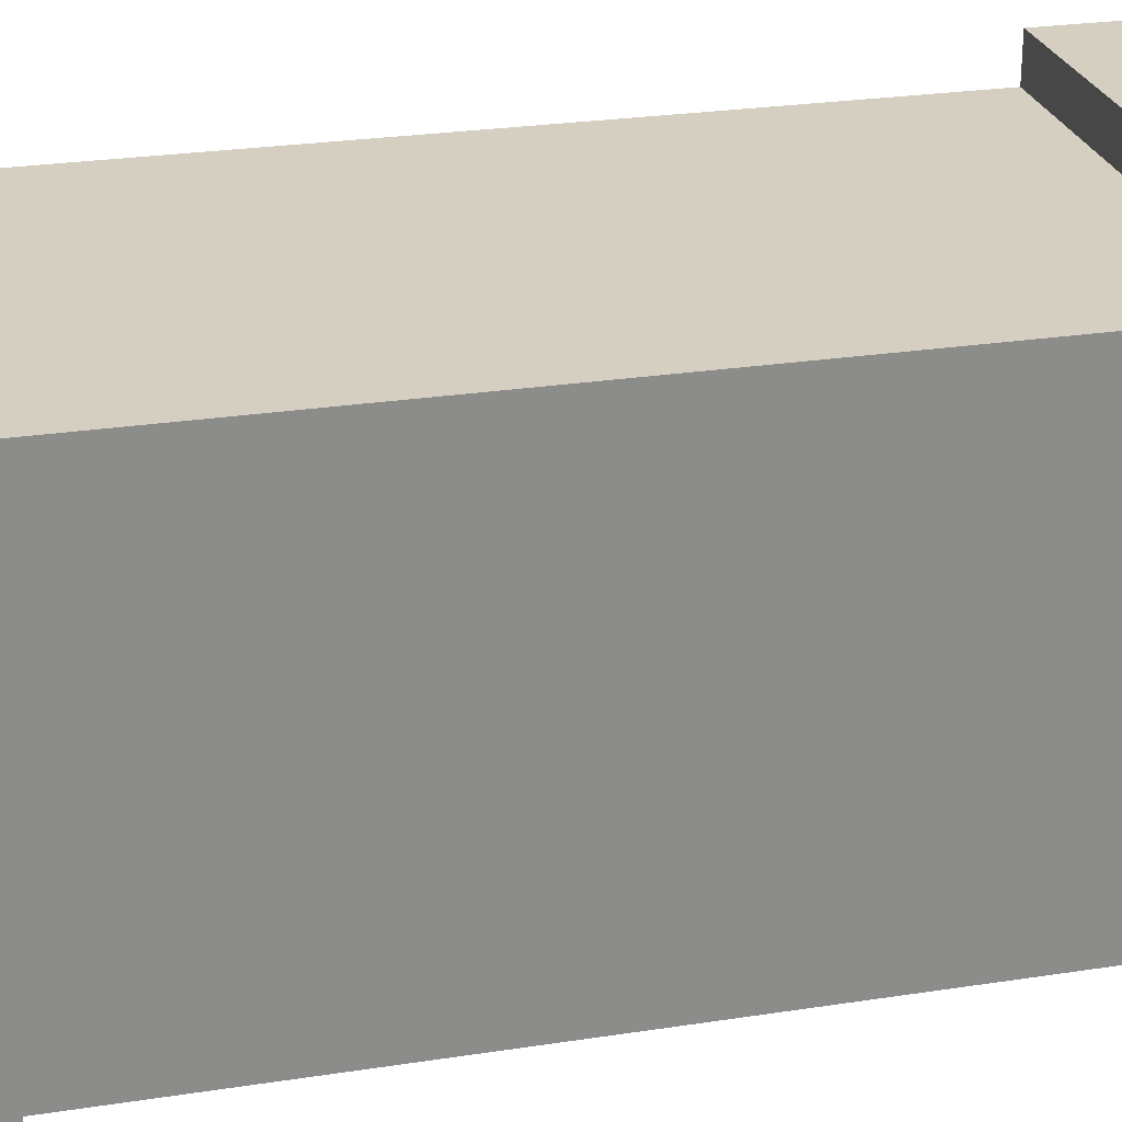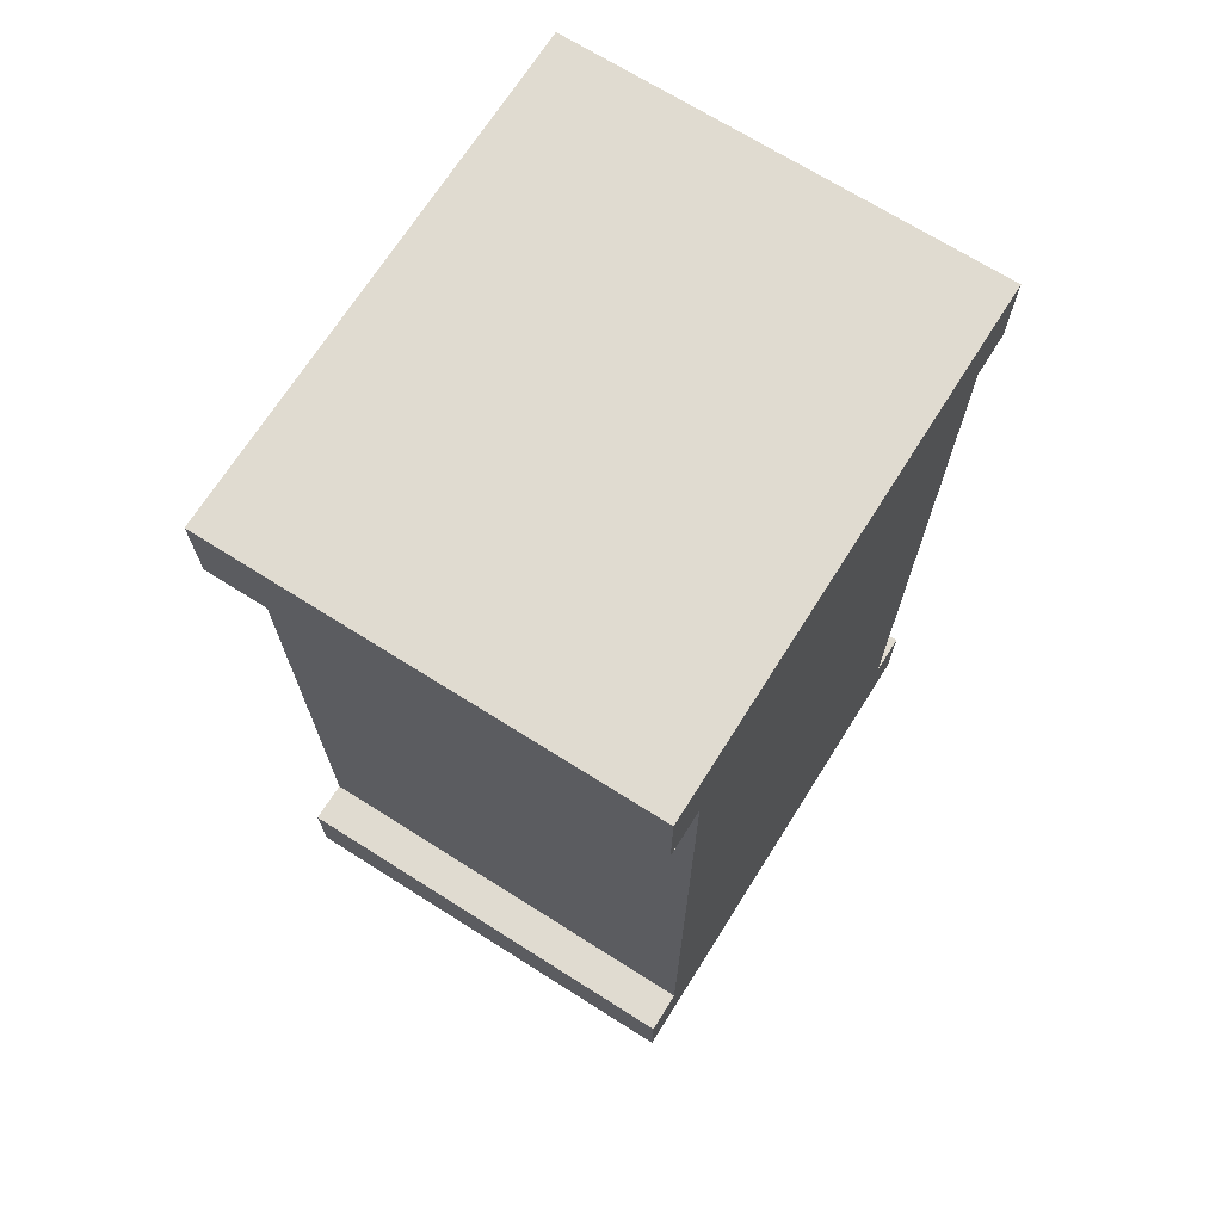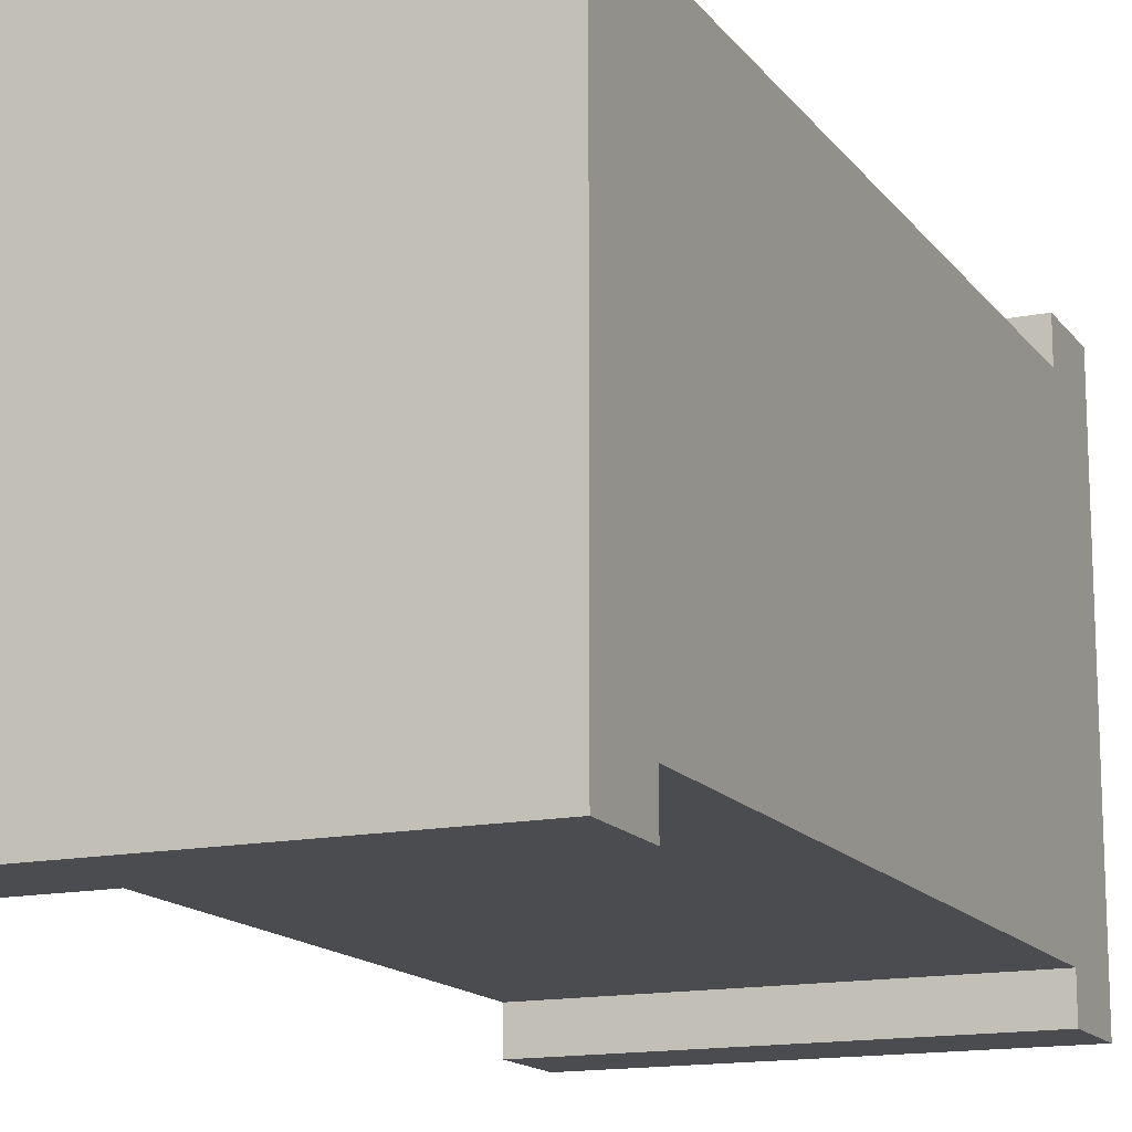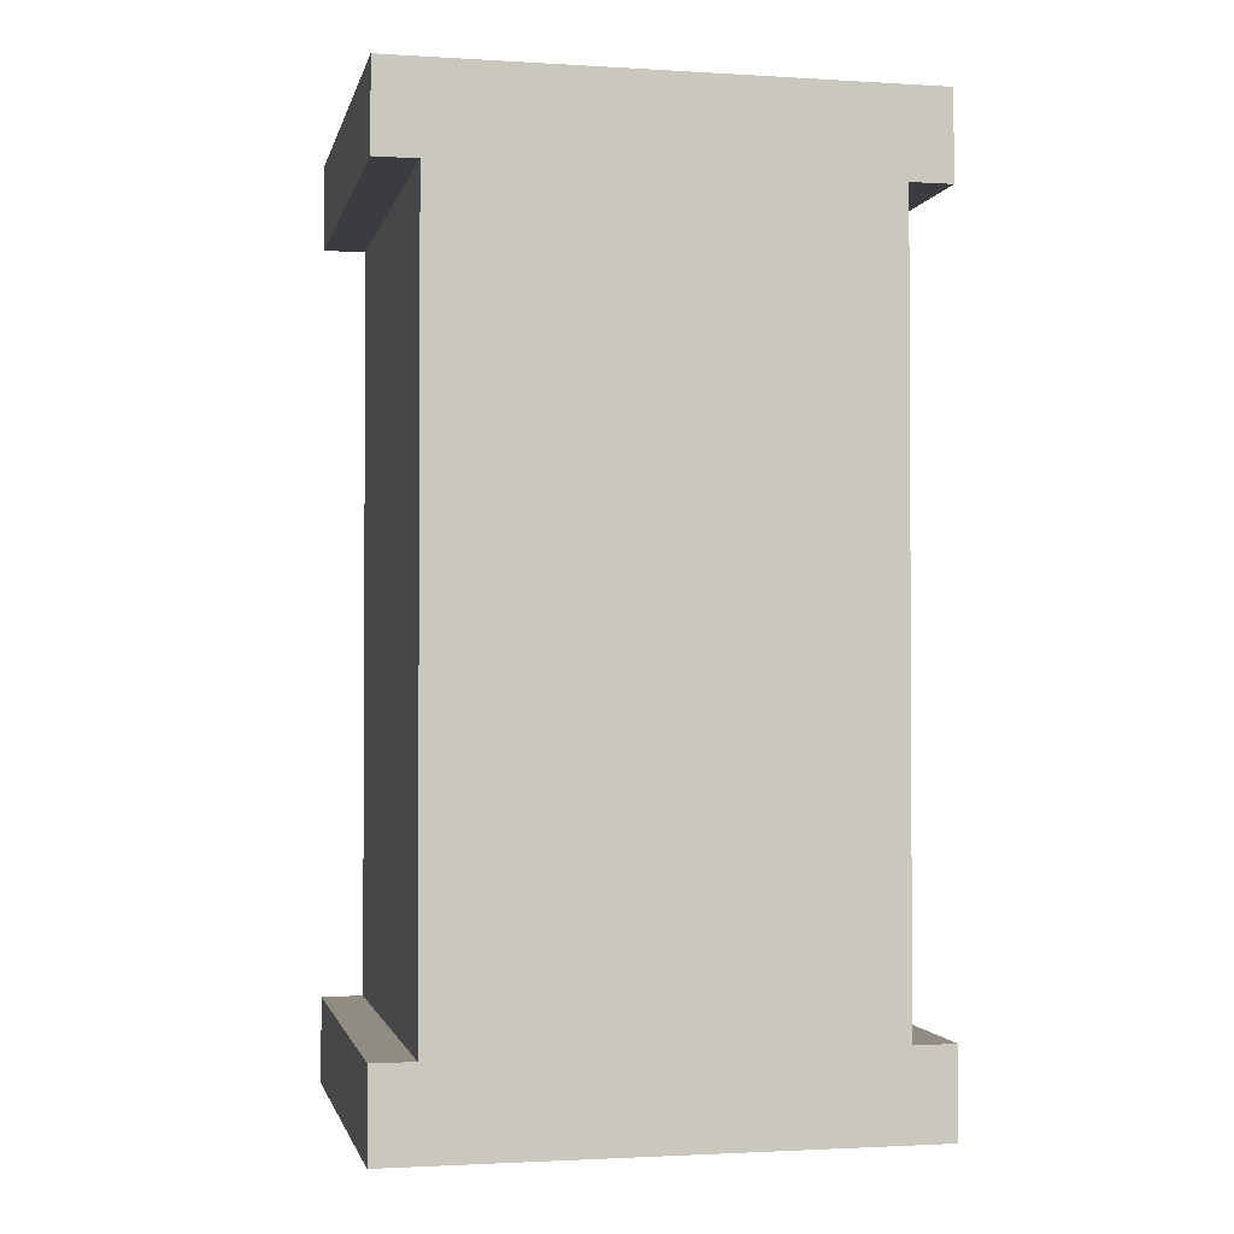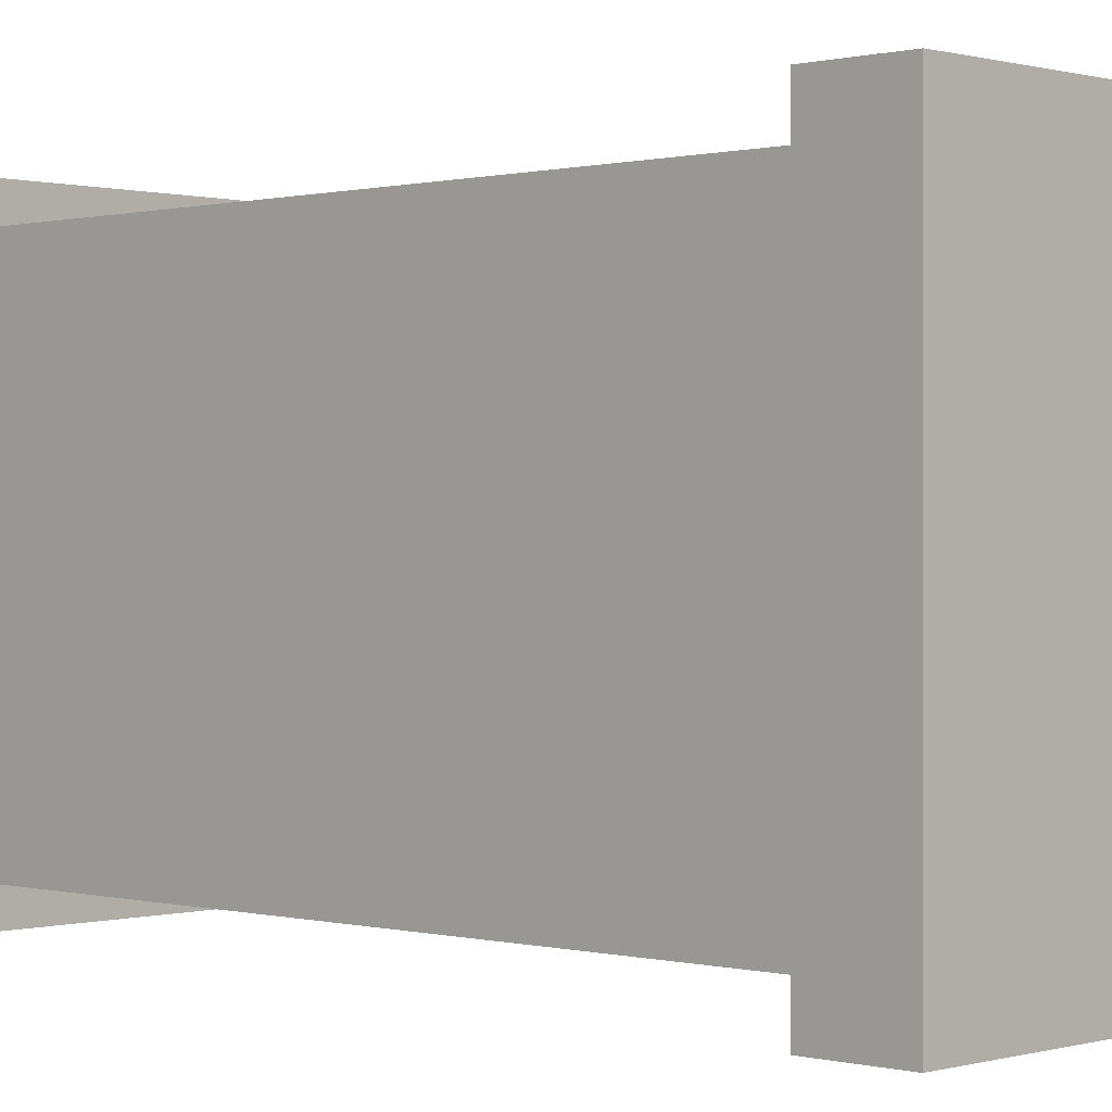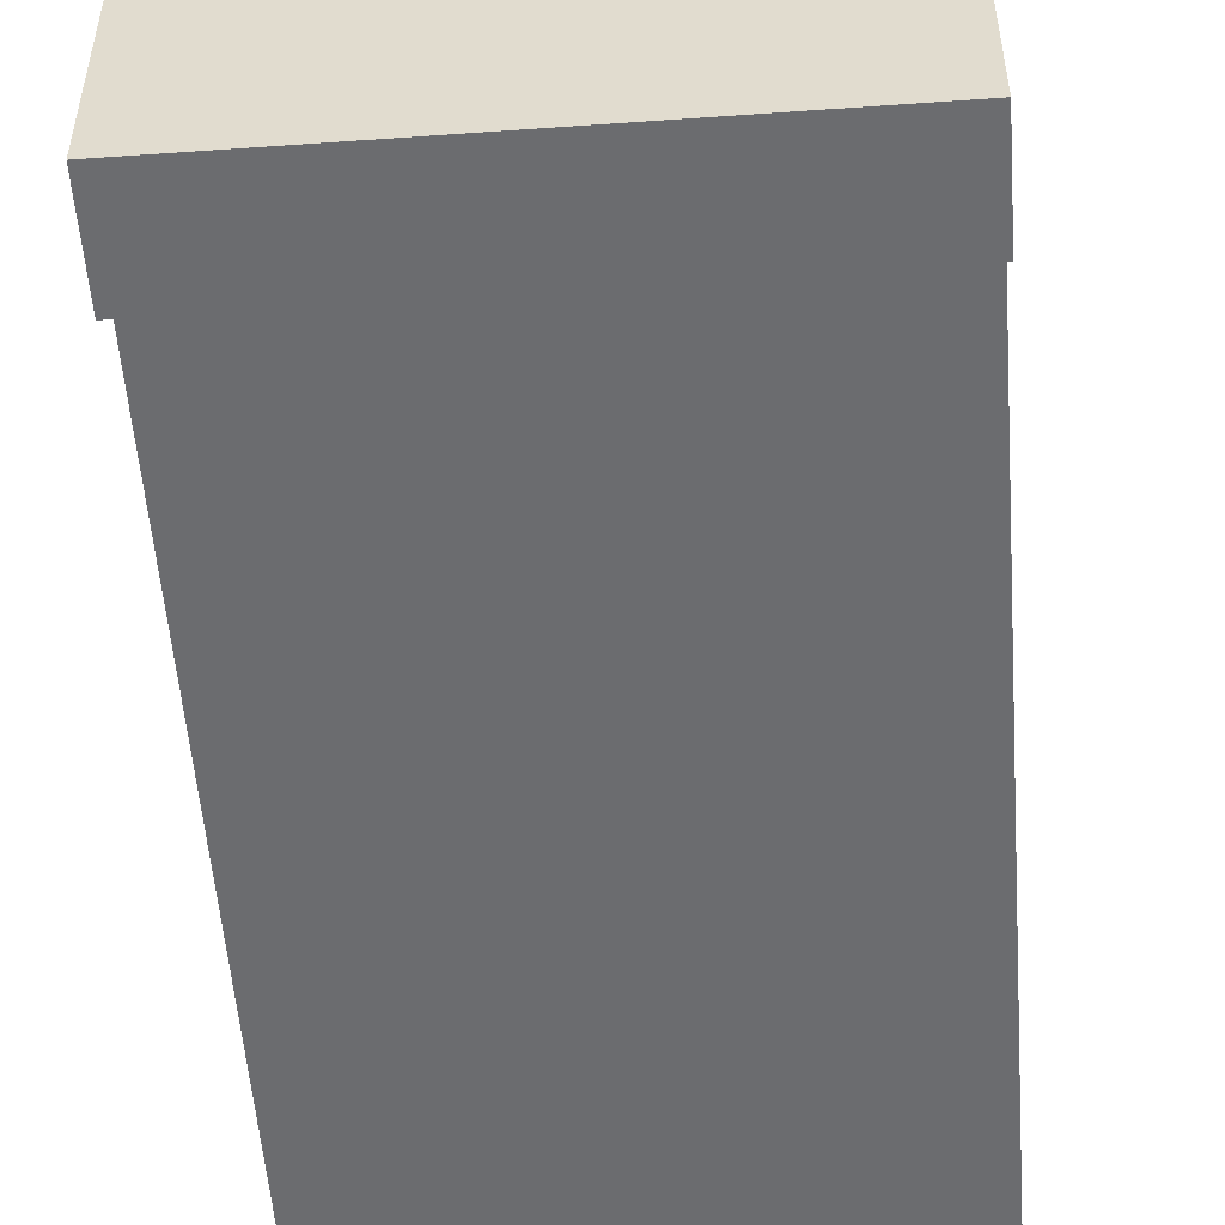
<metadata>
{"format":"obj","ext":"obj","renderer":"f3d","projection":"perspective","resolution":1024,"background":"white","views":[{"elev":25.9,"azim":76.2,"up":"+Y"},{"elev":70.0,"azim":32.3,"up":"+Z"},{"elev":-14.9,"azim":-156.3,"up":"+Y"},{"elev":-1.8,"azim":77.8,"up":"+Z"},{"elev":0.3,"azim":-46.1,"up":"+Y"},{"elev":-53.7,"azim":4.3,"up":"+Y"}]}
</metadata>
<code>
g SM_Prop_Crate_03
v 0.6154 1.227 -1.049
v 0.6154 1.03 -1.049
v 0.6154 1.03 -0.938
v 0.6154 1.227 -0.5164
v 0.6154 0.4392 -0.938
v 0.6154 0.2422 -0.5164
v 0.6154 0.2422 -1.049
v 0.6154 0.4392 -1.049
v 0.6154 0.4074 -0.4108
v 0.6154 1.062 -0.4108
v 0.6154 0.4074 0.4108
v 0.6154 1.062 0.4108
v 0.6154 0.2422 0.5164
v 0.6154 1.227 0.5164
v 0.6154 0.4392 0.938
v 0.6154 0.2422 1.049
v 0.6154 0.4392 1.049
v 0.6154 1.03 0.938
v 0.6154 1.227 1.049
v 0.6154 1.03 1.049
v 0.6154 1.227 0.5164
v 0.6154 1.062 -0.4108
v 0.6154 1.062 0.4108
v 0.6154 1.227 -0.5164
v 0.6154 1.35 -1.076
v 0.6154 1.227 -1.049
v 0.6154 1.03 -1.049
v 0.6154 1.35 1.076
v 0.6154 1.227 1.049
v 0.6154 1.03 1.049
v 0.6154 0.4392 1.049
v 0.6154 1.03 0.938
v 0.6154 0.4392 0.938
v 0.6154 0.1192 1.076
v 0.6154 0.2422 1.049
v 0.6154 0.2422 0.5164
v 0.6154 1.35 1.323
v 0.6154 1.469 1.076
v 0.6154 1.469 1.323
v 0.6154 0.1192 1.323
v 0.6154 0 1.323
v 0.6154 0 1.076
v 0.6154 0.2422 -0.5164
v 0.6154 0.4074 0.4108
v 0.6154 0.4074 -0.4108
v 0.6154 0.1192 -1.076
v 0.6154 0.2422 -1.049
v 0.6154 0.4392 -1.049
v 0.6154 0.4392 -0.938
v 0.6154 1.03 -0.938
v 0.6154 0.1192 -1.323
v 0.6154 0 -1.076
v 0.6154 0 -1.323
v 0.6154 1.35 -1.323
v 0.6154 1.469 -1.323
v 0.6154 1.469 -1.076
v -0.4974 0.2372 1.323
v -0.4974 1.232 1.323
v 0.4974 1.232 1.323
v 0.4974 0.2372 1.323
v -0.4475 1.35 0.9537
v -0.4475 1.35 -0.9537
v 0.4475 1.35 -0.9537
v 0.4475 1.35 0.9537
v -0.4974 1.232 -1.323
v -0.4974 0.2372 -1.323
v 0.4974 0.2372 -1.323
v 0.4974 1.232 -1.323
v -0.6154 0.1192 -1.076
v -0.6154 0.1192 1.076
v 0.6154 0.1192 1.076
v 0.6154 0.1192 -1.076
v -0.6154 0 1.076
v -0.6154 0 1.323
v 0.6154 0 1.323
v 0.6154 0 1.076
v 0.6154 1.469 1.076
v 0.6154 1.469 1.323
v -0.6154 1.469 1.323
v -0.6154 1.469 1.076
v -0.6154 1.469 -1.076
v -0.6154 1.469 -1.323
v 0.6154 1.469 -1.323
v 0.6154 1.469 -1.076
v 0.6154 0 -1.076
v 0.6154 0 -1.323
v -0.6154 0 -1.323
v -0.6154 0 -1.076
v -0.6154 0.1192 1.076
v -0.6154 0 1.076
v 0.6154 0 1.076
v 0.6154 0.1192 1.076
v 0.6154 0.1192 1.323
v 0.6154 0 1.323
v -0.6154 0 1.323
v -0.6154 0.1192 1.323
v 0.4974 0.2372 1.323
v -0.4974 0.2372 1.323
v 0.4974 1.232 1.323
v -0.6154 1.35 1.323
v 0.6154 1.35 1.323
v -0.4974 1.232 1.323
v 0.6154 1.469 1.323
v -0.6154 1.469 1.323
v -0.6154 0.1192 1.323
v -0.6154 0 1.323
v -0.6154 0 1.076
v -0.6154 0.1192 1.076
v -0.6154 1.35 1.076
v -0.6154 1.35 1.323
v -0.6154 1.469 1.323
v -0.6154 1.469 1.076
v -0.6154 0.1192 -1.076
v -0.6154 1.35 -1.076
v -0.6154 1.35 -1.323
v -0.6154 1.469 -1.076
v -0.6154 1.469 -1.323
v -0.6154 0.1192 -1.323
v -0.6154 0 -1.323
v -0.6154 0 -1.076
v 0.6154 1.35 1.076
v 0.6154 1.469 1.076
v -0.6154 1.469 1.076
v -0.6154 1.35 1.076
v -0.6154 1.35 -1.076
v -0.6154 1.469 -1.076
v 0.6154 1.469 -1.076
v 0.6154 1.35 -1.076
v 0.6154 1.35 -1.323
v 0.6154 1.469 -1.323
v -0.6154 1.469 -1.323
v -0.6154 1.35 -1.323
v 0.4974 1.232 -1.323
v -0.4974 1.232 -1.323
v 0.4974 0.2372 -1.323
v -0.6154 0.1192 -1.323
v 0.6154 0.1192 -1.323
v -0.4974 0.2372 -1.323
v 0.6154 0 -1.323
v -0.6154 0 -1.323
v 0.6154 0.1192 -1.076
v 0.6154 0 -1.076
v -0.6154 0 -1.076
v -0.6154 0.1192 -1.076
v -0.6154 1.35 1.076
v -0.4853 1.35 0.9933
v 0.4853 1.35 0.9933
v 0.6154 1.35 1.076
v -0.6154 1.35 -1.076
v 0.4853 1.35 -0.9933
v -0.4853 1.35 -0.9933
v 0.6154 1.35 -1.076
v -0.4853 1.35 0.9933
v -0.4475 1.35 0.9537
v 0.4475 1.35 0.9537
v 0.4853 1.35 0.9933
v -0.4853 1.35 -0.9933
v 0.4475 1.35 -0.9537
v -0.4475 1.35 -0.9537
v 0.4853 1.35 -0.9933
g SM_Prop_Crate_03_0
f 3 2 1
f 3 1 4
f 3 4 5
f 4 6 5
f 7 5 6
f 7 8 5
f 9 6 4
f 10 9 4
f 11 9 10
f 12 11 10
f 13 11 12
f 14 13 12
f 15 13 14
f 13 15 16
f 15 17 16
f 18 15 14
f 14 19 18
f 19 20 18
f 23 22 21
f 22 24 21
f 24 25 21
f 26 25 24
f 27 25 26
f 25 28 21
f 21 28 29
f 29 28 30
f 30 28 31
f 30 31 32
f 31 33 32
f 28 34 31
f 31 34 35
f 35 34 36
f 28 37 34
f 28 38 37
f 38 39 37
f 37 40 34
f 40 41 34
f 41 42 34
f 36 34 43
f 36 43 44
f 43 45 44
f 34 46 43
f 43 46 47
f 47 46 48
f 48 46 27
f 49 48 27
f 50 49 27
f 46 25 27
f 46 51 25
f 46 52 51
f 52 53 51
f 51 54 25
f 54 55 25
f 55 56 25
f 59 58 57
f 60 59 57
f 63 62 61
f 64 63 61
f 67 66 65
f 68 67 65
f 71 70 69
f 72 71 69
f 75 74 73
f 76 75 73
f 79 78 77
f 80 79 77
f 83 82 81
f 84 83 81
f 87 86 85
f 88 87 85
f 91 90 89
f 92 91 89
f 95 94 93
f 96 95 93
f 93 97 96
f 97 98 96
f 99 97 93
f 96 98 100
f 101 99 93
f 102 99 101
f 98 102 100
f 100 102 101
f 101 103 100
f 103 104 100
f 107 106 105
f 108 107 105
f 108 105 109
f 105 110 109
f 110 111 109
f 111 112 109
f 108 109 113
f 109 114 113
f 114 115 113
f 114 116 115
f 116 117 115
f 115 118 113
f 118 119 113
f 119 120 113
f 123 122 121
f 124 123 121
f 127 126 125
f 128 127 125
f 131 130 129
f 132 131 129
f 129 133 132
f 133 134 132
f 135 133 129
f 132 134 136
f 137 135 129
f 138 135 137
f 134 138 136
f 136 138 137
f 137 139 136
f 139 140 136
f 143 142 141
f 144 143 141
f 147 146 145
f 148 147 145
f 145 146 149
f 150 147 148
f 146 151 149
f 152 150 148
f 149 151 152
f 151 150 152
f 155 154 153
f 156 155 153
f 153 154 157
f 158 155 156
f 154 159 157
f 160 158 156
f 157 159 160
f 159 158 160

</code>
